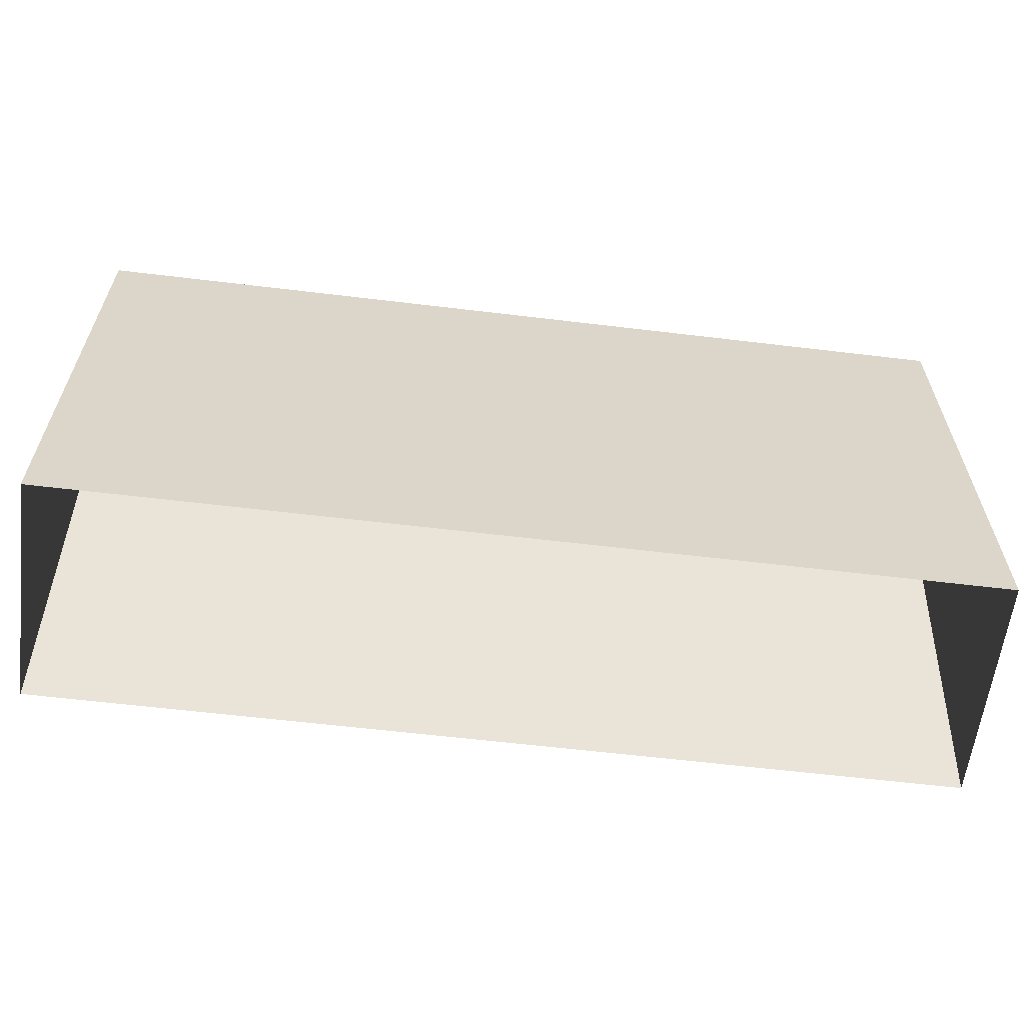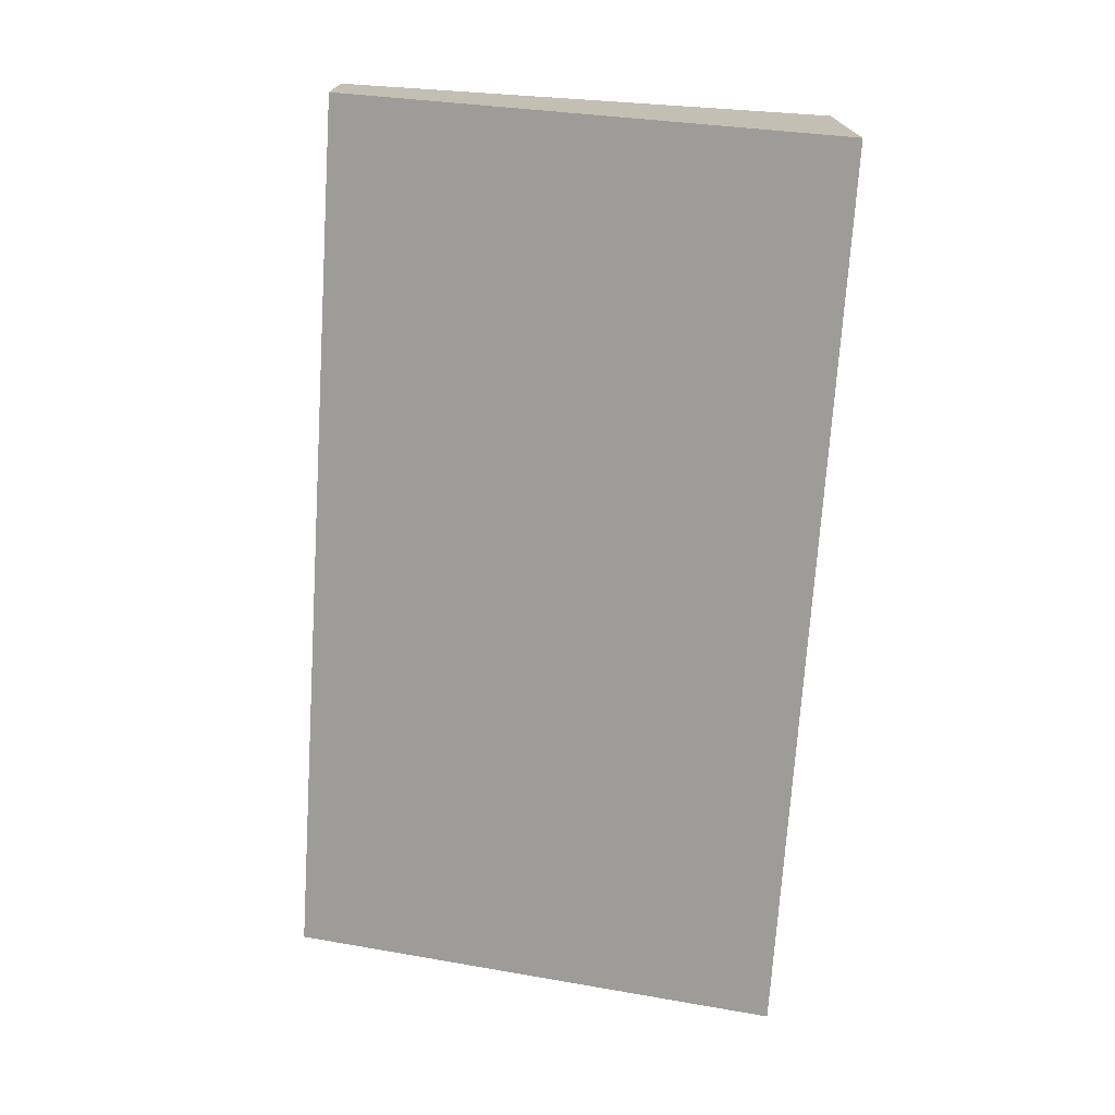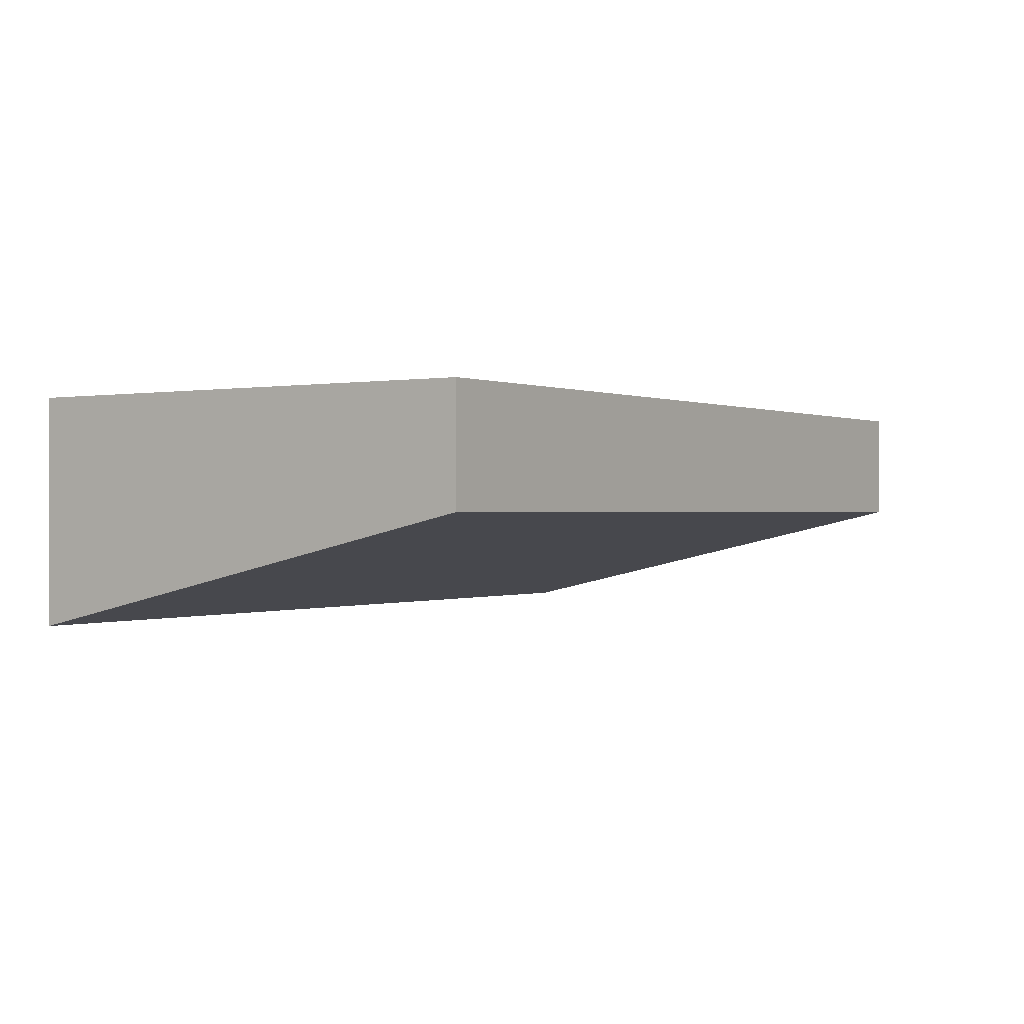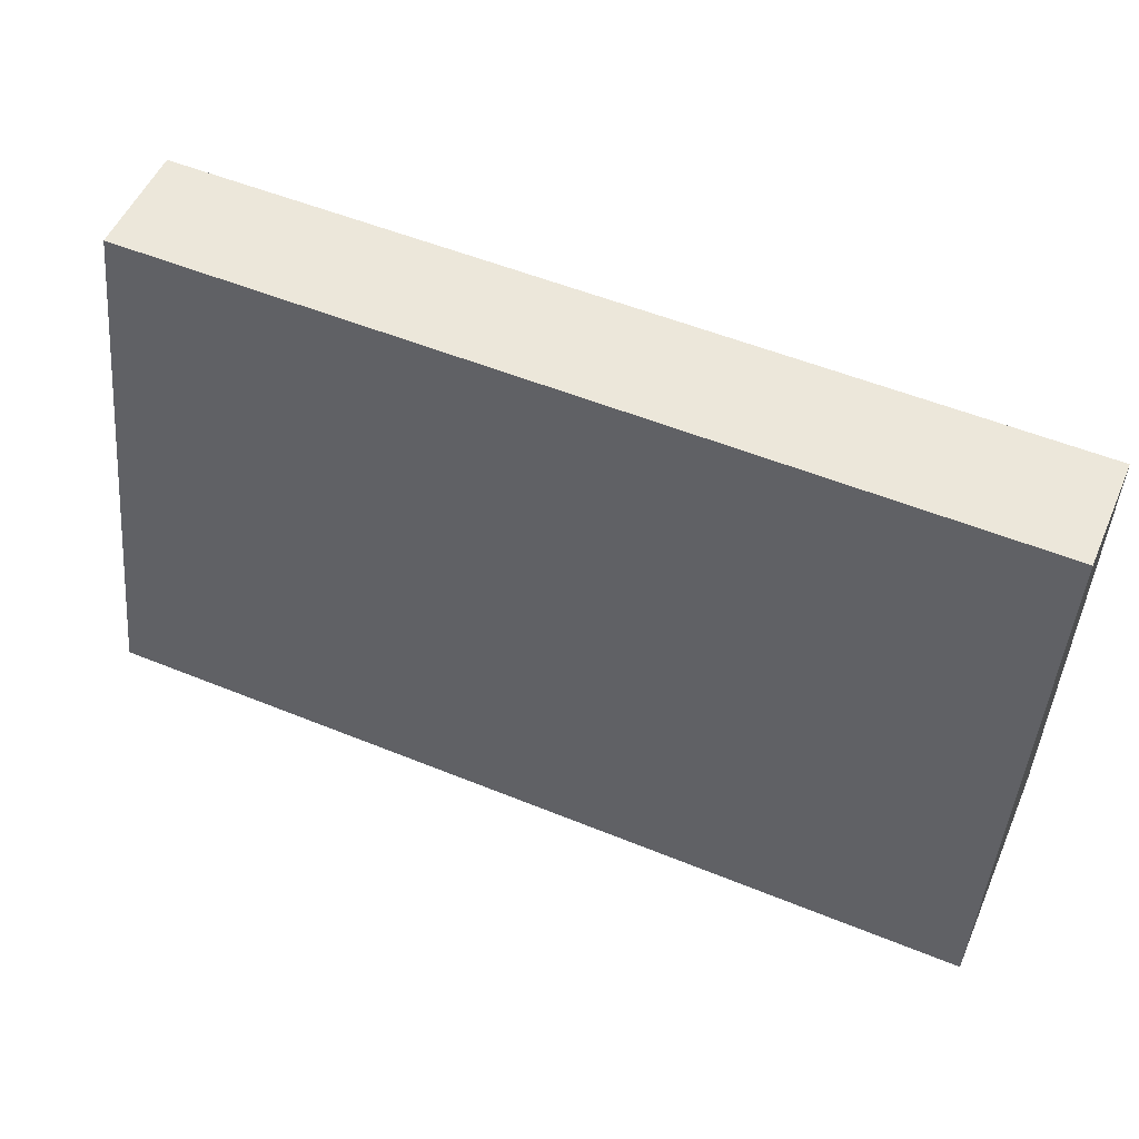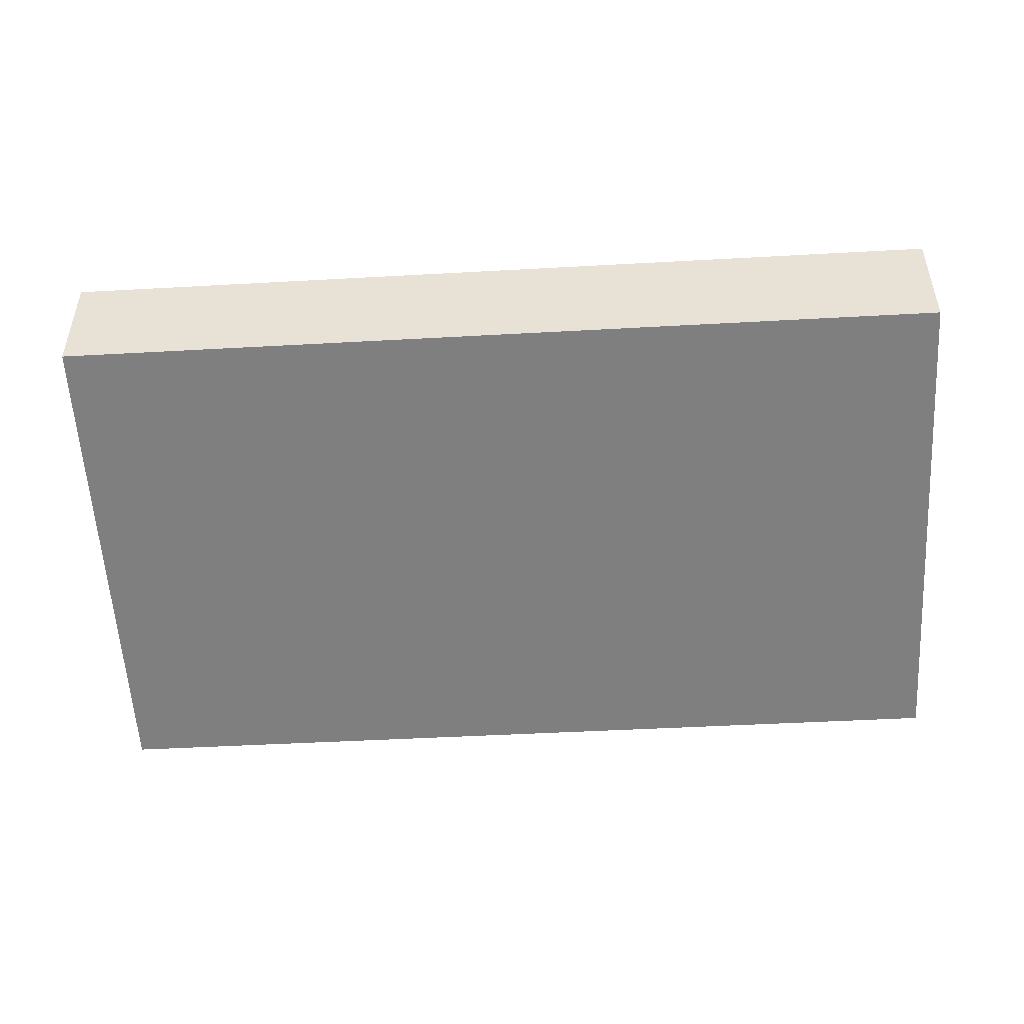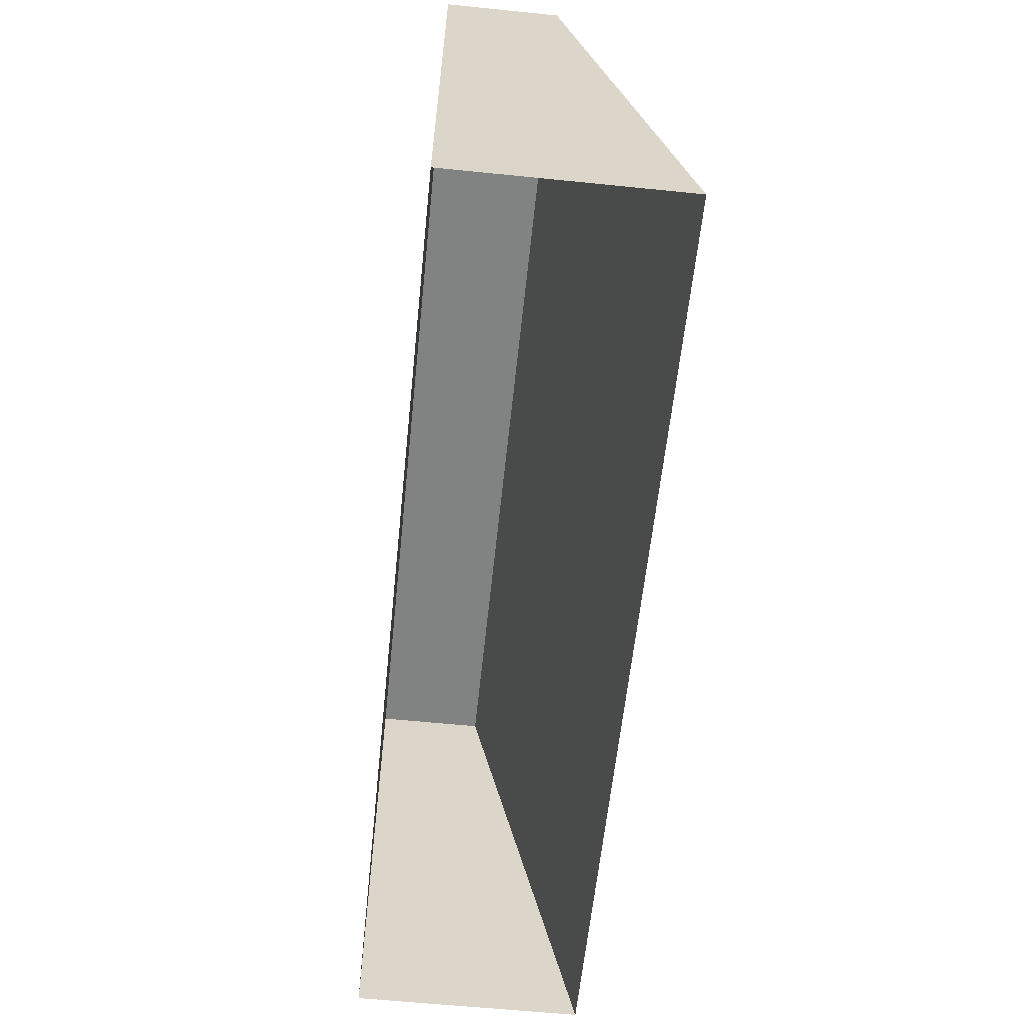
<metadata>
{"format":"obj","ext":"obj","renderer":"f3d","projection":"perspective","resolution":1024,"background":"white","views":[{"elev":-60.8,"azim":-7.0,"up":"+Y"},{"elev":-72.5,"azim":-93.7,"up":"+Z"},{"elev":0.0,"azim":124.0,"up":"+Z"},{"elev":53.5,"azim":-156.5,"up":"+Y"},{"elev":-47.2,"azim":-176.4,"up":"+Z"},{"elev":-60.6,"azim":84.1,"up":"+Y"}]}
</metadata>
<code>
o RetWall_Cube.017
v -2 0 -2
v -2 2.2 -2
v -2 0 -3
v -2 2.2 -2.5
v 2 0 -2
v 2 2.2 -2
v 2 0 -3
v 2 2.2 -2.5
f 1 4 3
f 4 7 3
f 8 5 7
f 6 1 5
f 4 6 8
f 1 2 4
f 4 8 7
f 8 6 5
f 6 2 1
f 4 2 6

</code>
